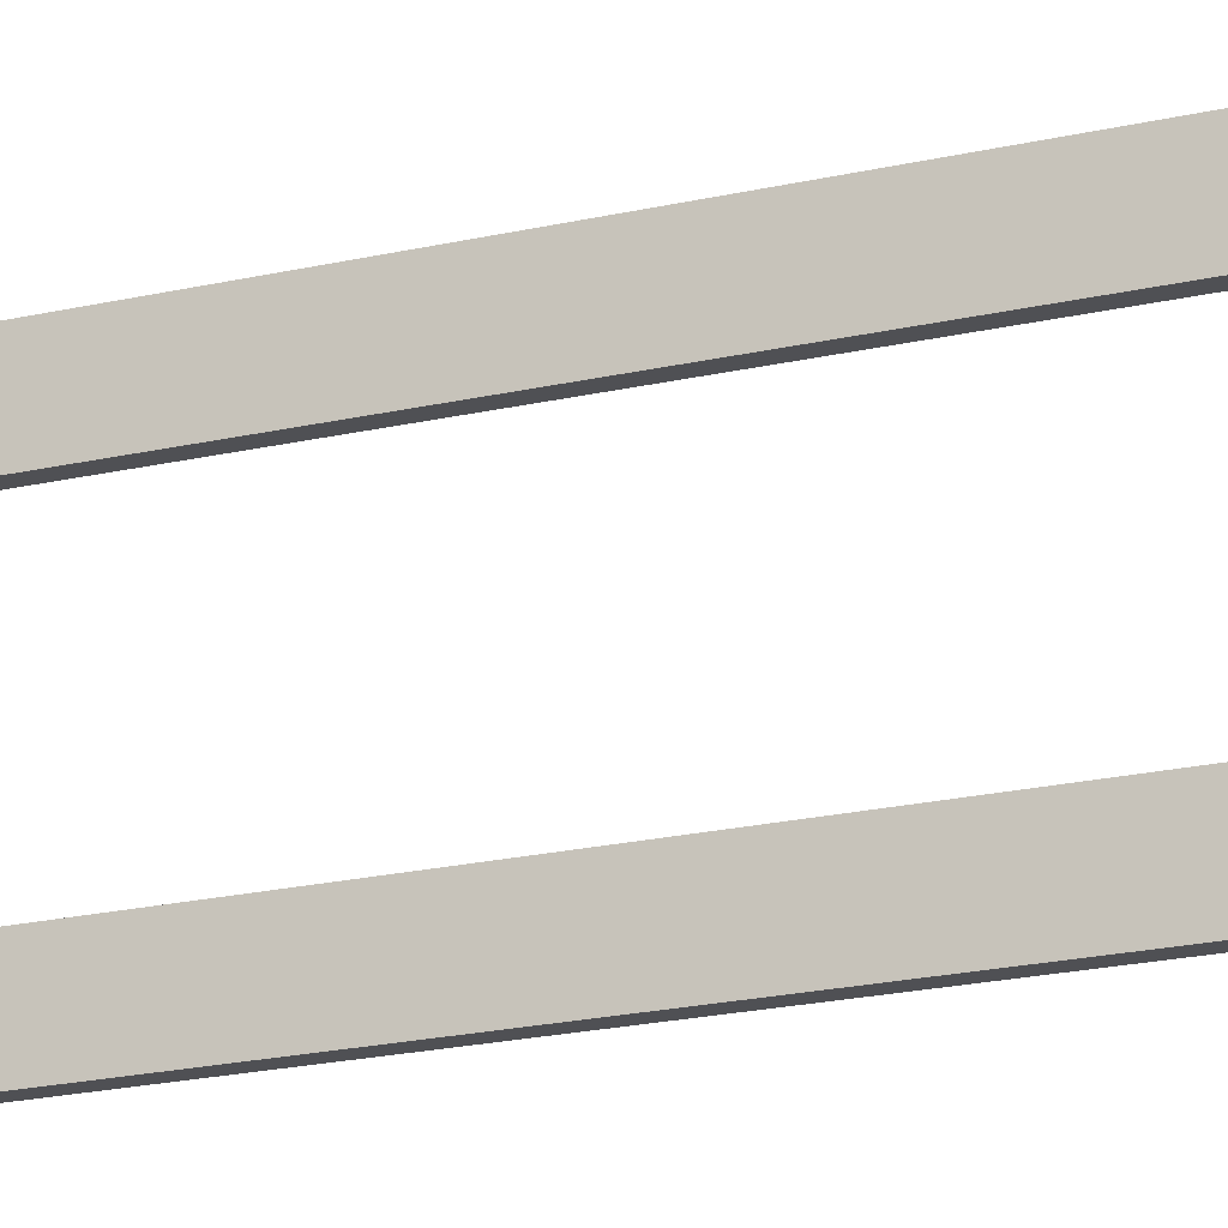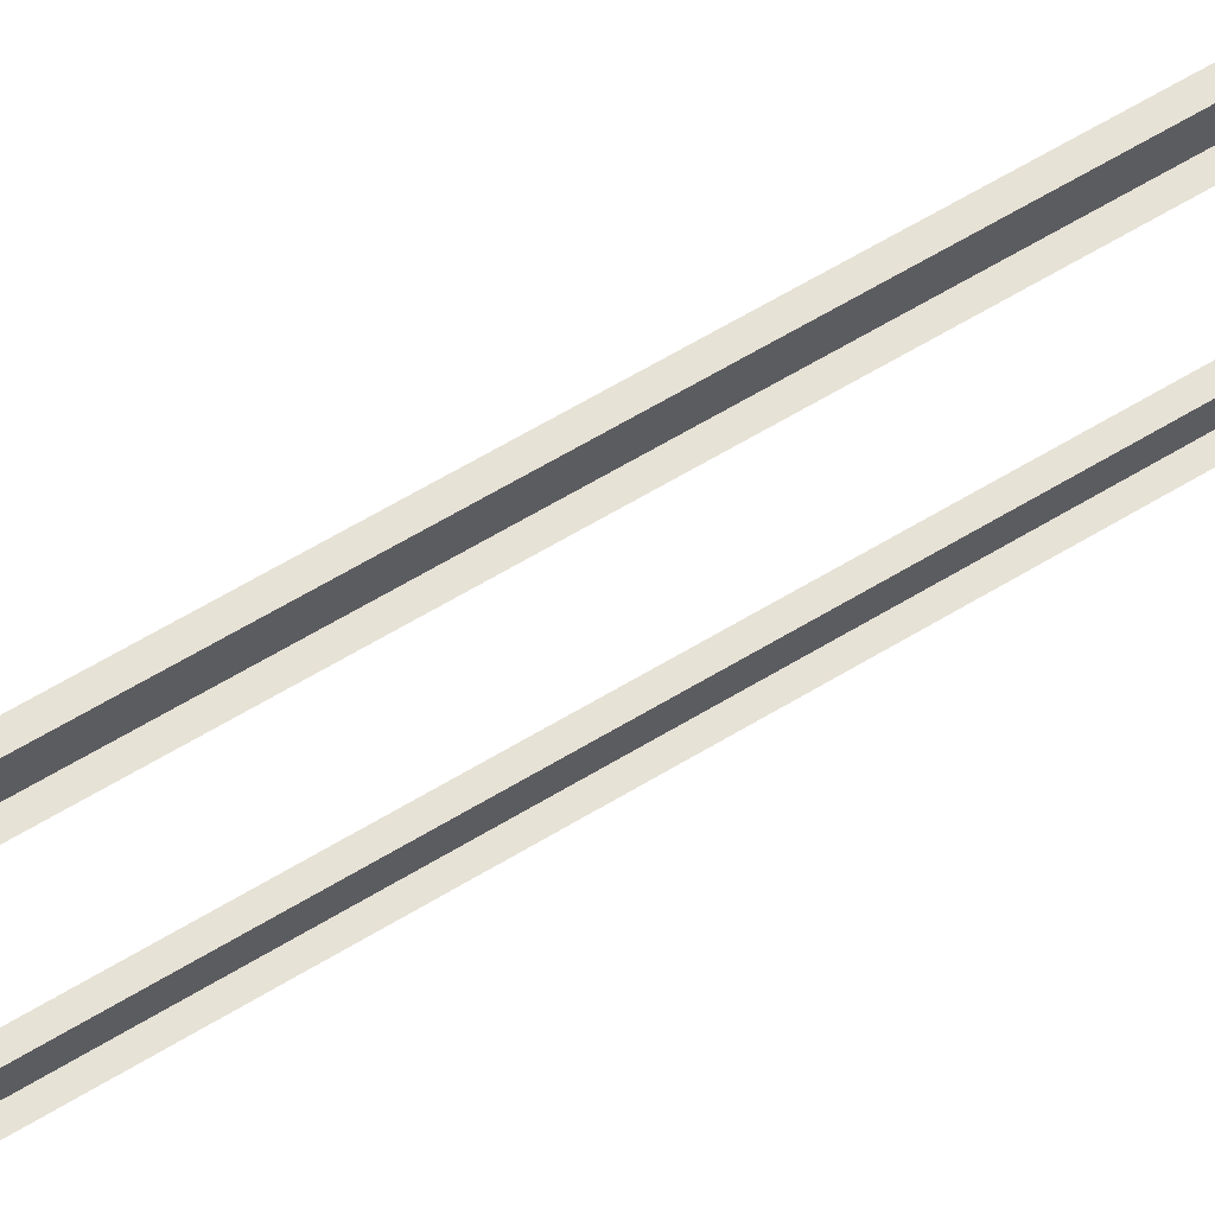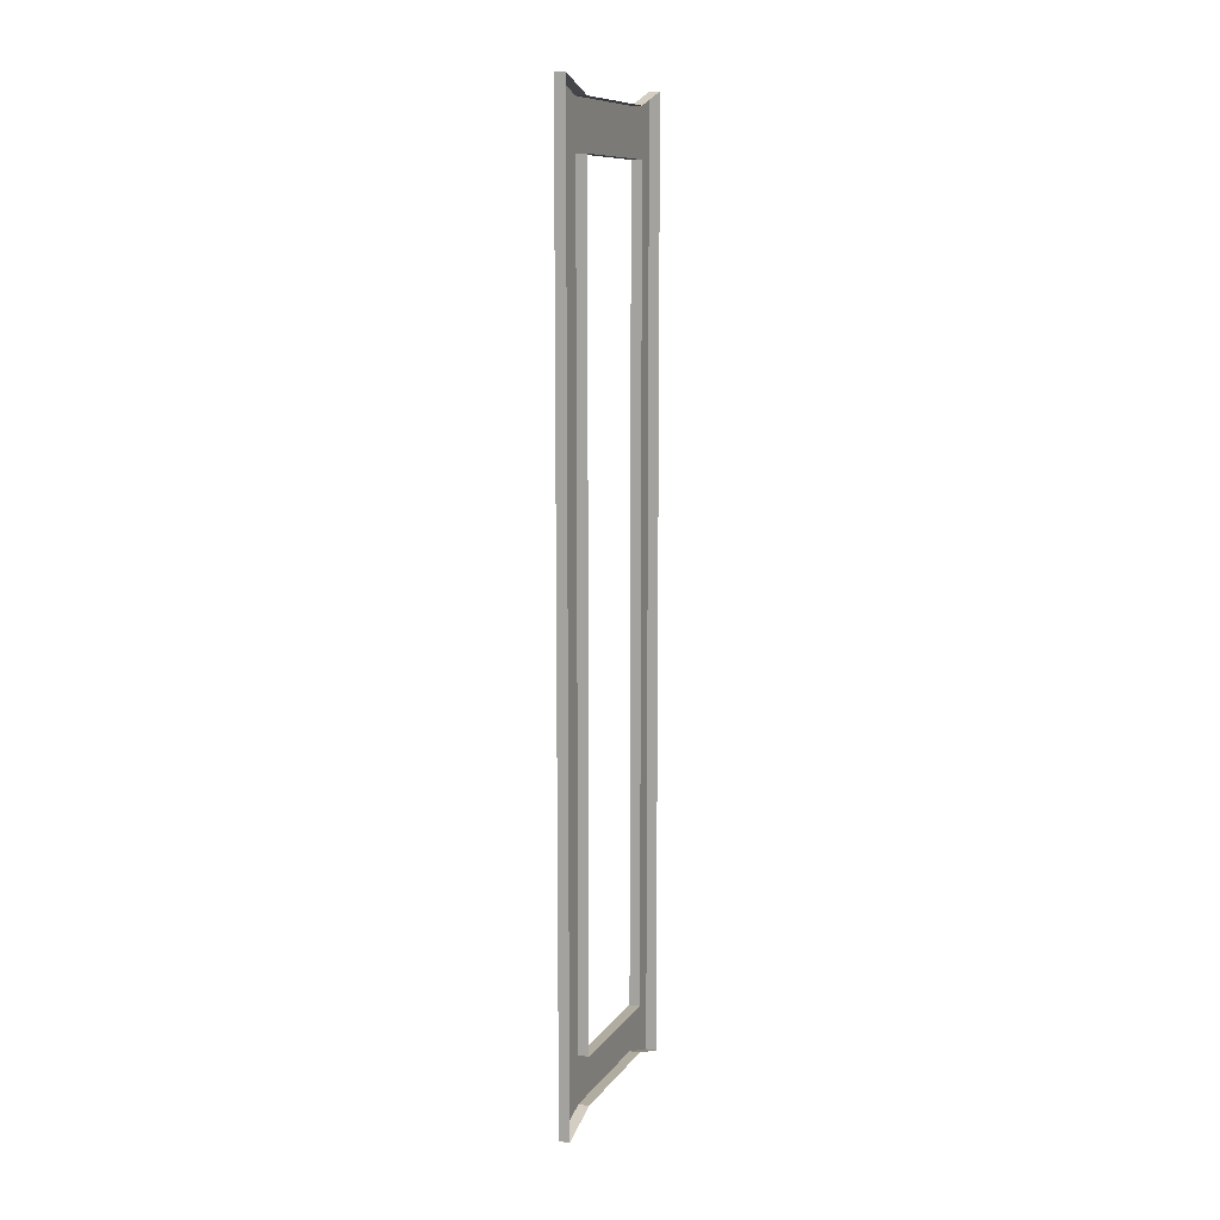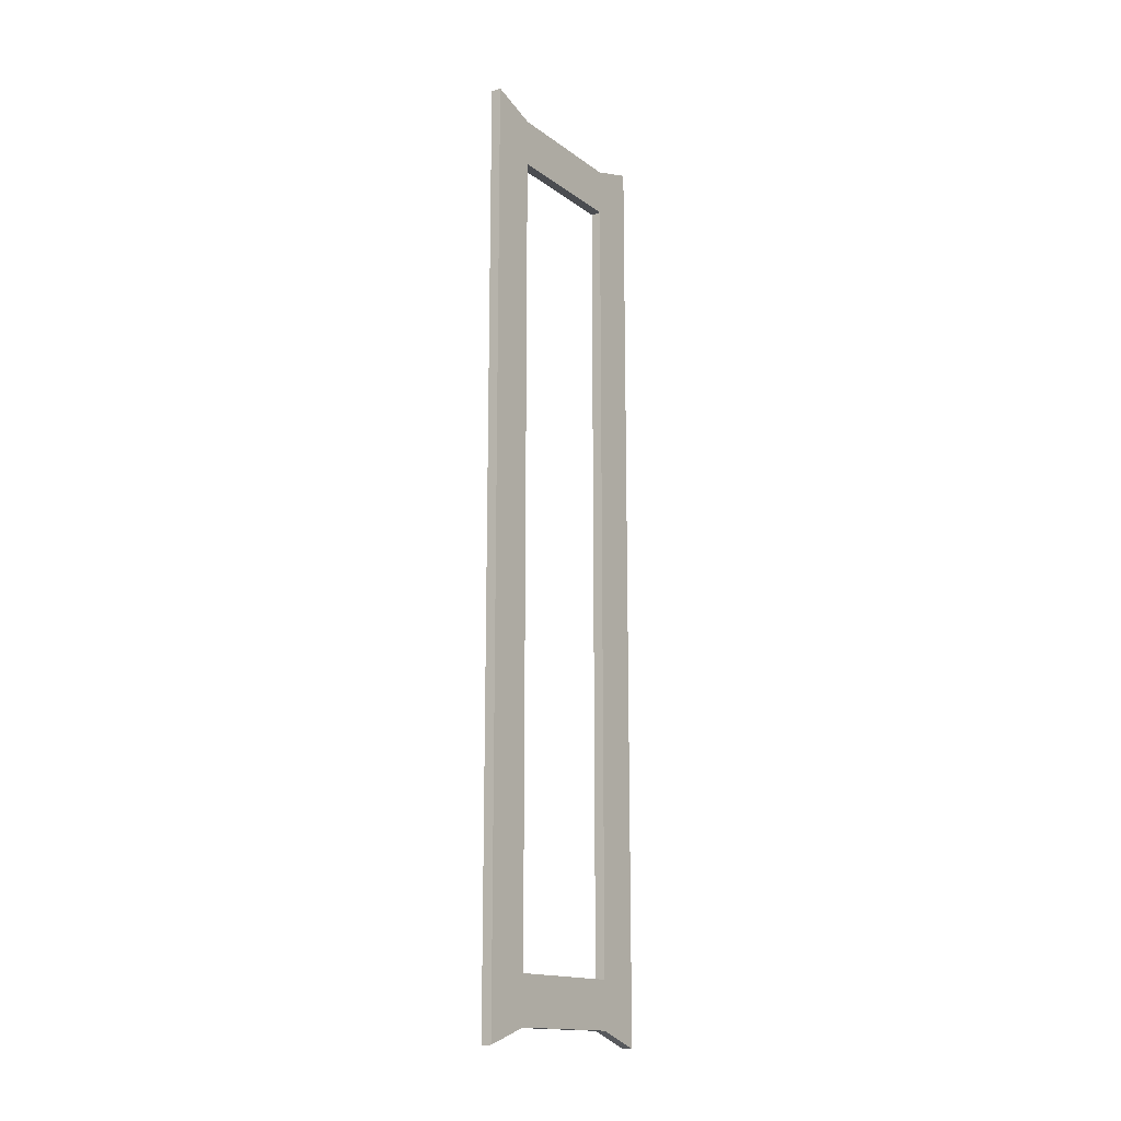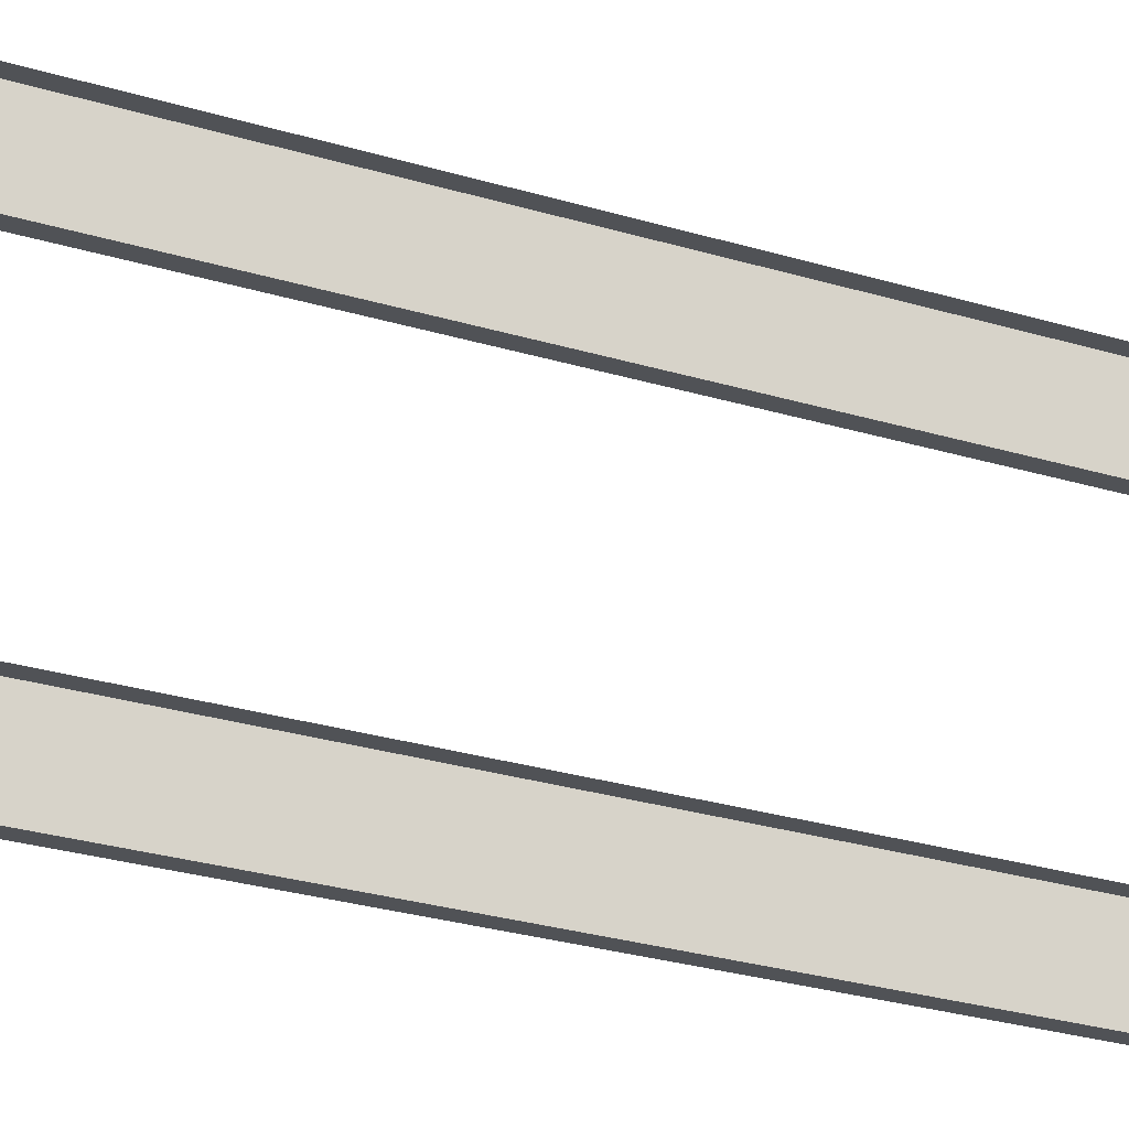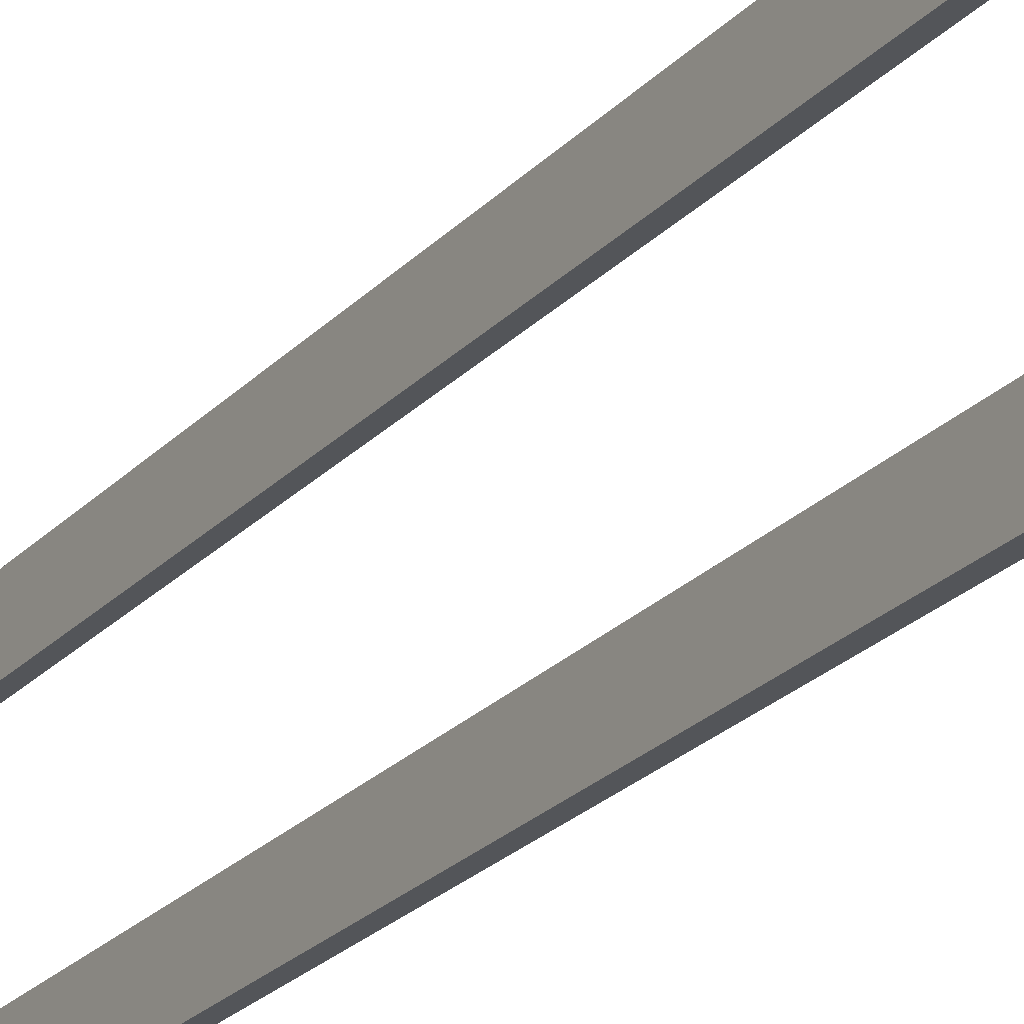
<metadata>
{"format":"obj","ext":"obj","renderer":"f3d","projection":"perspective","resolution":1024,"background":"white","views":[{"elev":-19.2,"azim":114.3,"up":"+Y"},{"elev":63.5,"azim":-121.4,"up":"+Y"},{"elev":10.1,"azim":-159.0,"up":"+Z"},{"elev":-15.6,"azim":34.5,"up":"+Z"},{"elev":-21.1,"azim":-121.0,"up":"+Y"},{"elev":-24.1,"azim":148.5,"up":"+Y"}]}
</metadata>
<code>
o Frame
v 2 49.64 -85.2
v 2 49.64 -76.2
v 2 24.24 -76.2
v 2 24.24 -85.2
v 2 24.24 85.2
v 2 24.24 76.2
v 2 49.64 76.2
v 2 49.64 85.2
v 2 58.64 -76.2
v 2 58.64 76.2
v 2 15.24 76.2
v 2 15.24 -76.2
v 2 58.64 -88.2
v 2 15.24 -88.2
v 2 15.24 88.2
v 2 58.64 88.2
v 0 58.64 88.2
v 0 49.64 85.2
v 0 24.24 85.2
v 0 15.24 88.2
v 0 15.24 76.2
v 0 15.24 -76.2
v 0 15.24 -88.2
v 0 24.24 -85.2
v 0 49.64 -85.2
v 0 58.64 -88.2
v 0 58.64 -76.2
v 0 58.64 76.2
v 0 49.64 -76.2
v 0 24.24 -76.2
v 0 24.24 76.2
v 0 49.64 76.2
f 1 2 3 4
f 5 6 7 8
f 9 10 7 2
f 11 12 3 6
f 13 9 2 1
f 12 14 4 3
f 15 11 6 5
f 10 16 8 7
f 17 18 8 16
f 18 19 5 8
f 19 20 15 5
f 20 21 11 15
f 21 22 12 11
f 22 23 14 12
f 23 24 4 14
f 24 25 1 4
f 25 26 13 1
f 26 27 9 13
f 27 28 10 9
f 28 17 16 10
f 29 30 3 2
f 30 31 6 3
f 31 32 7 6
f 32 29 2 7

</code>
